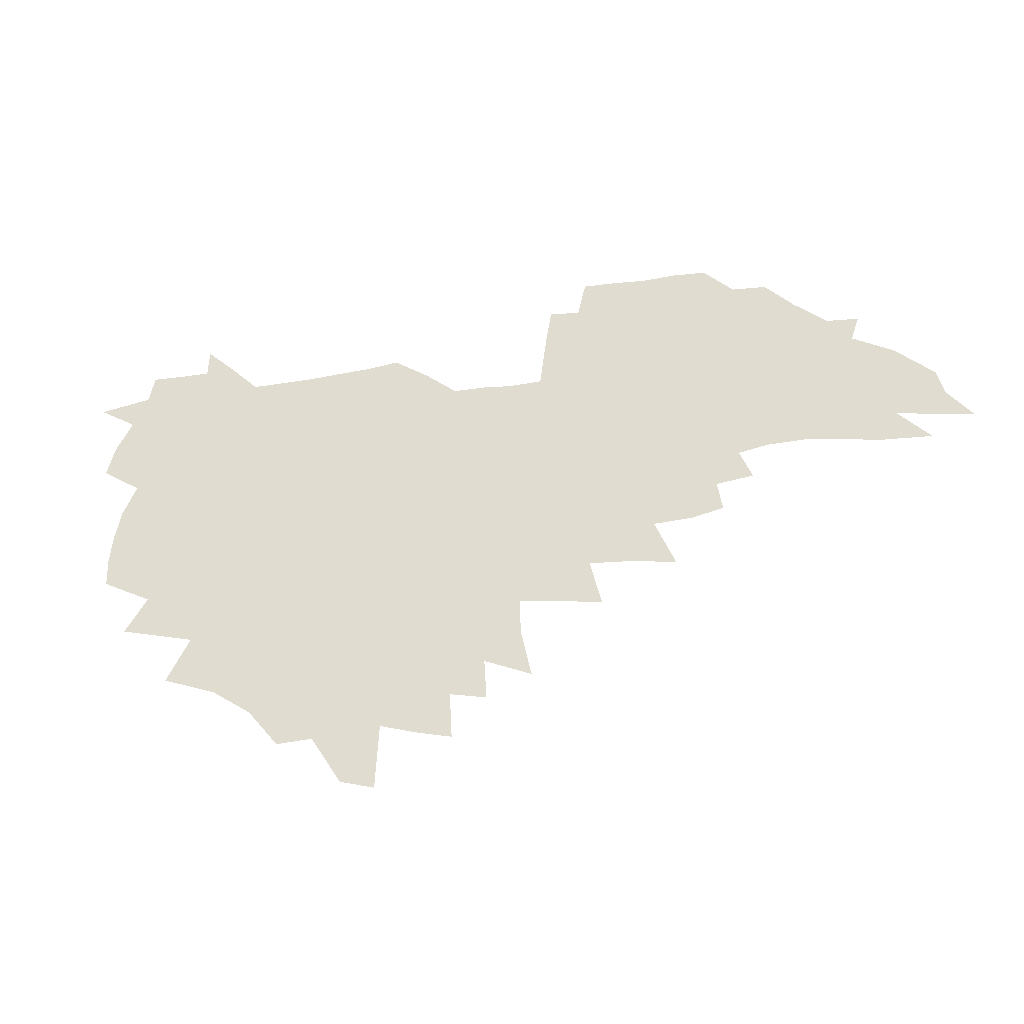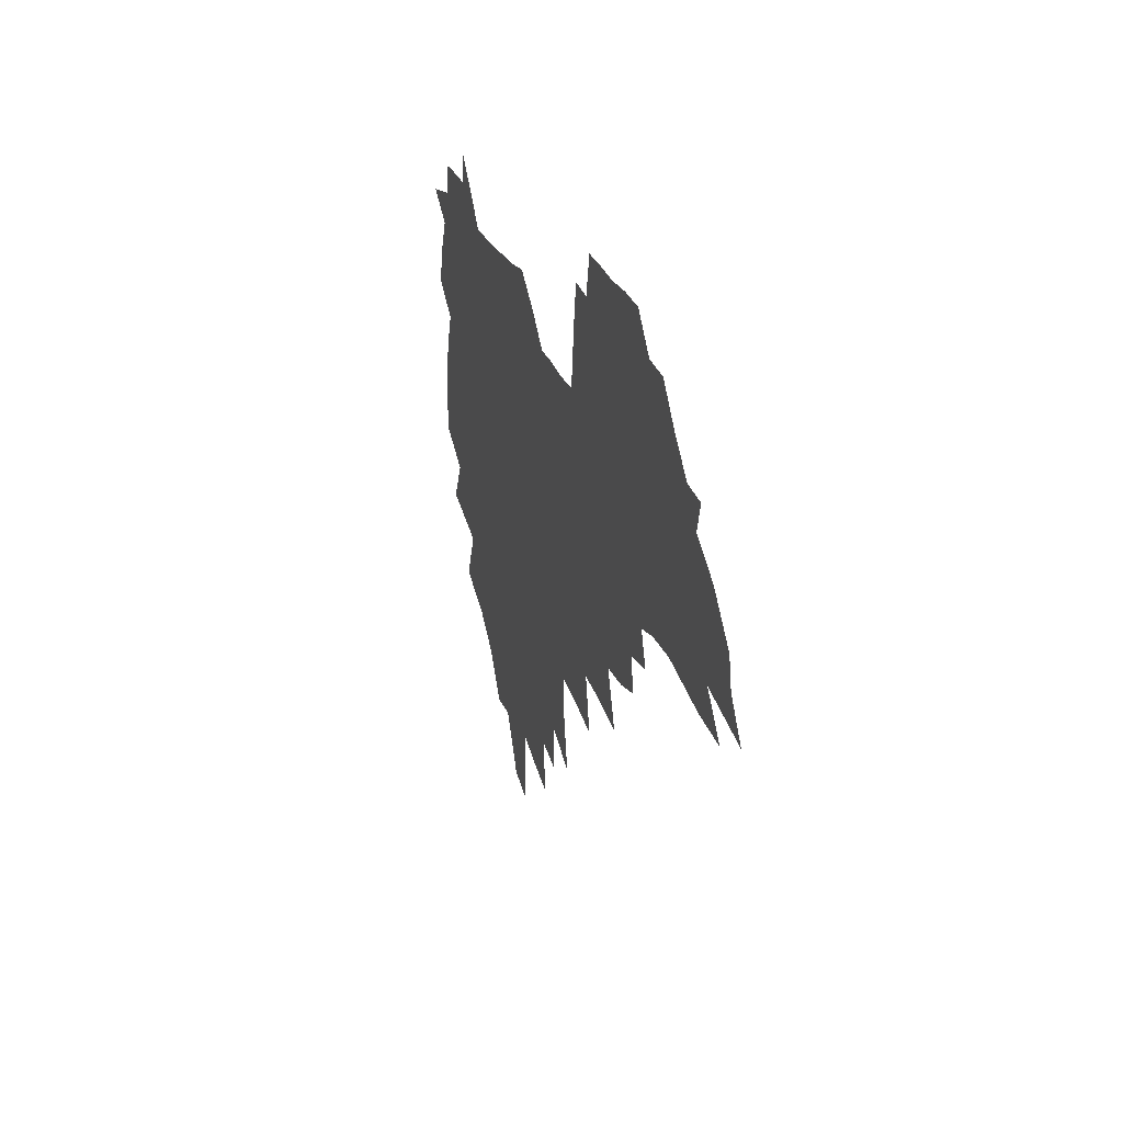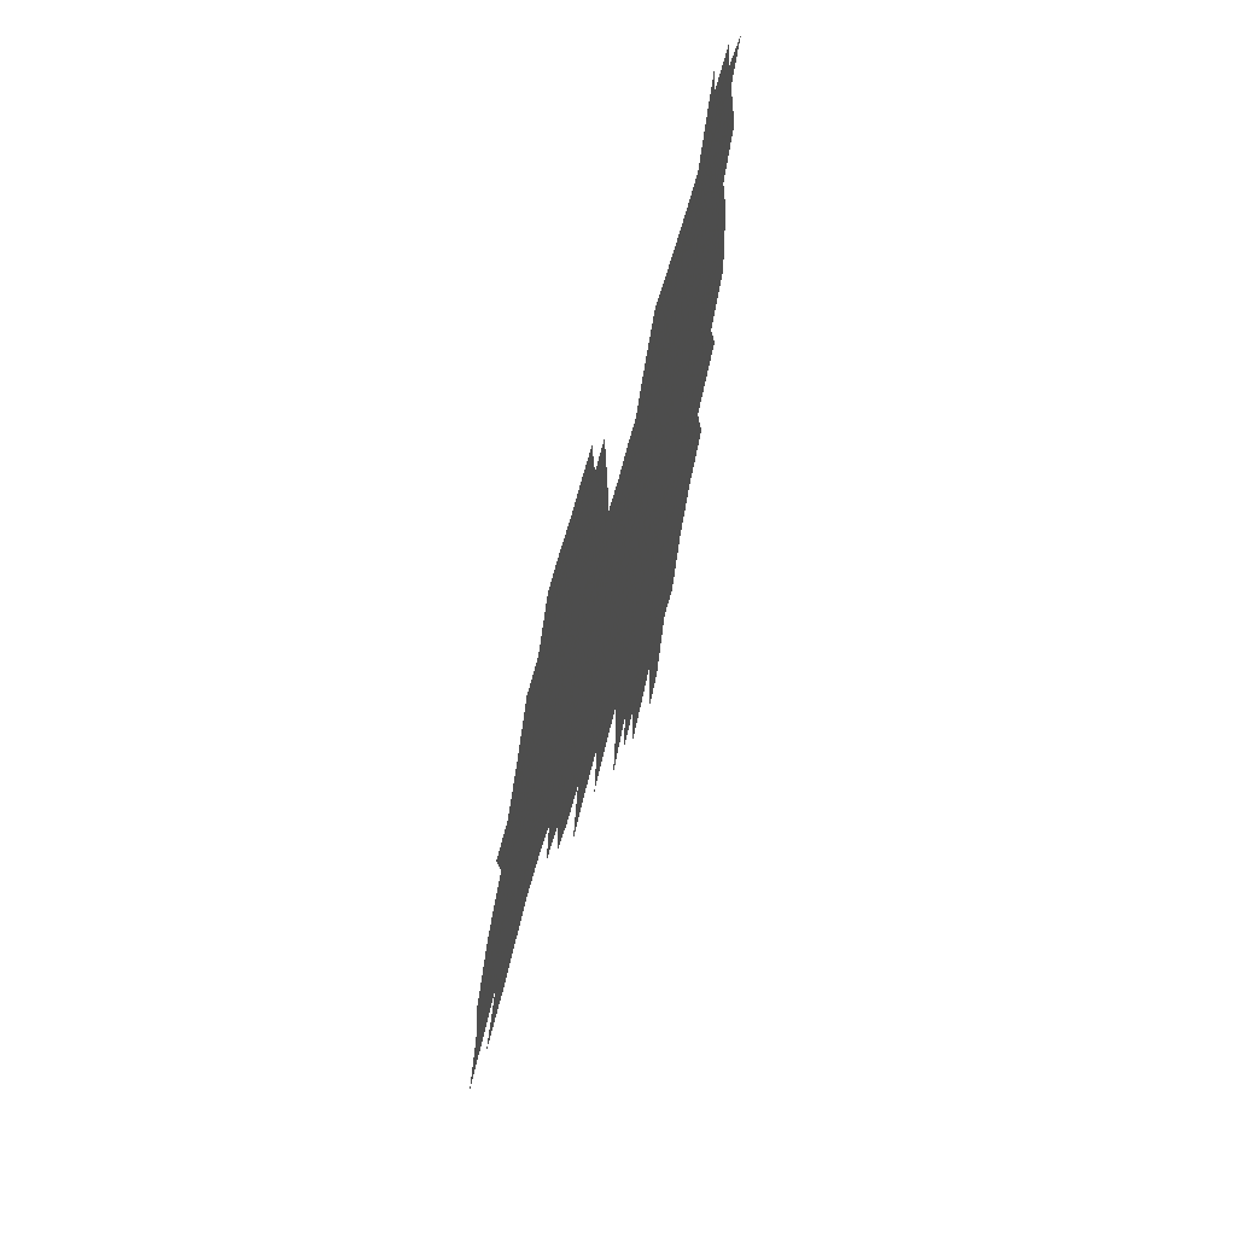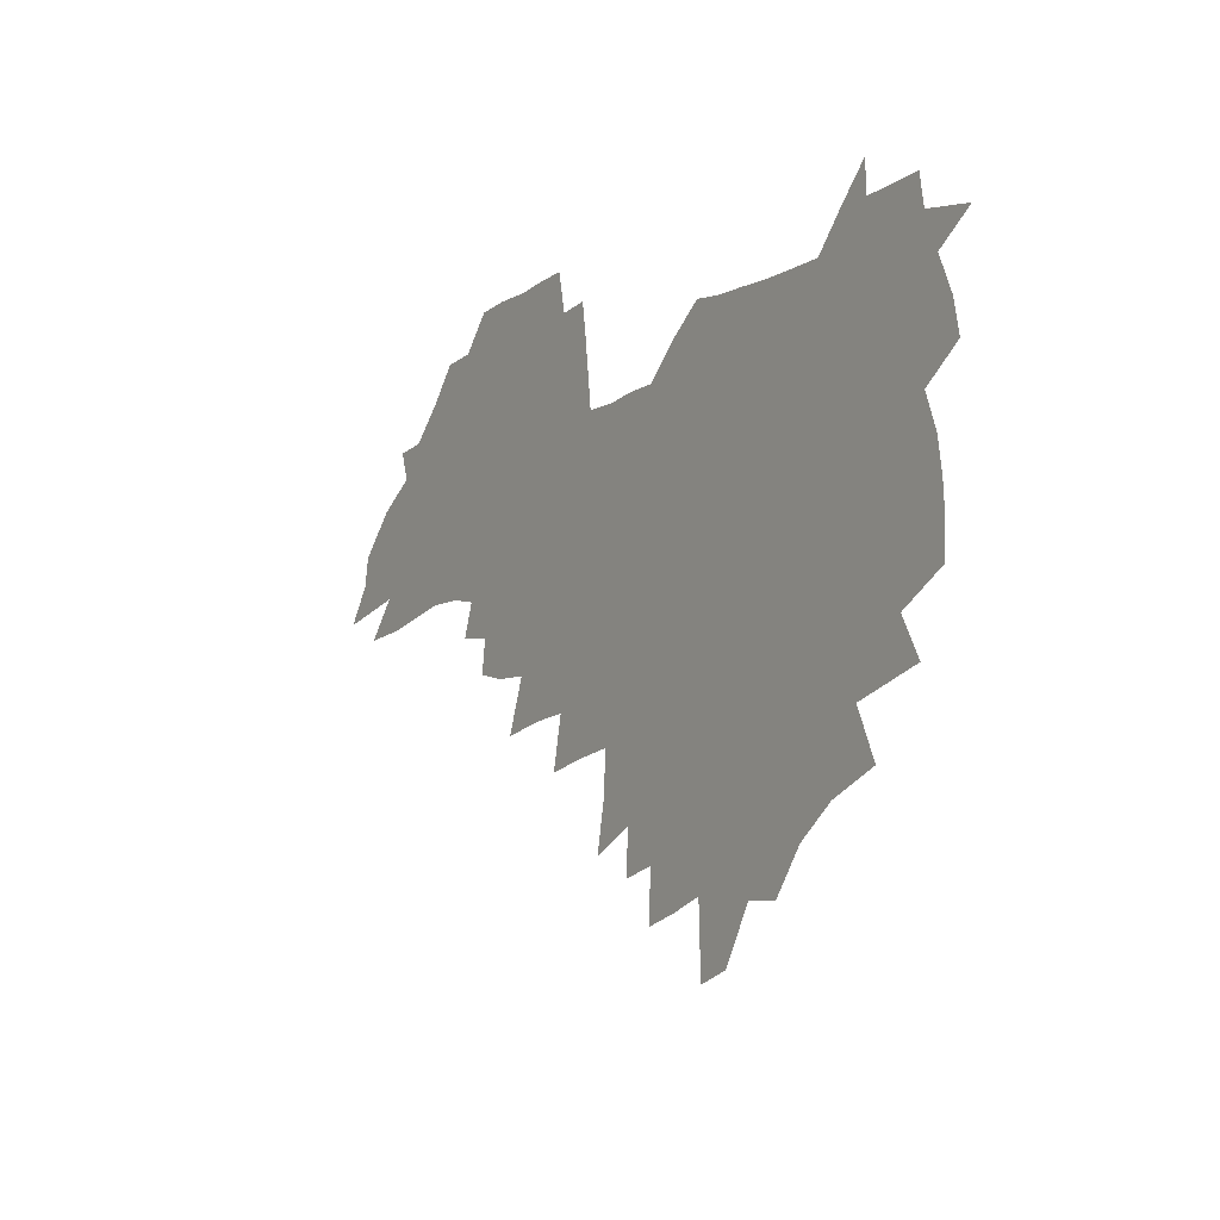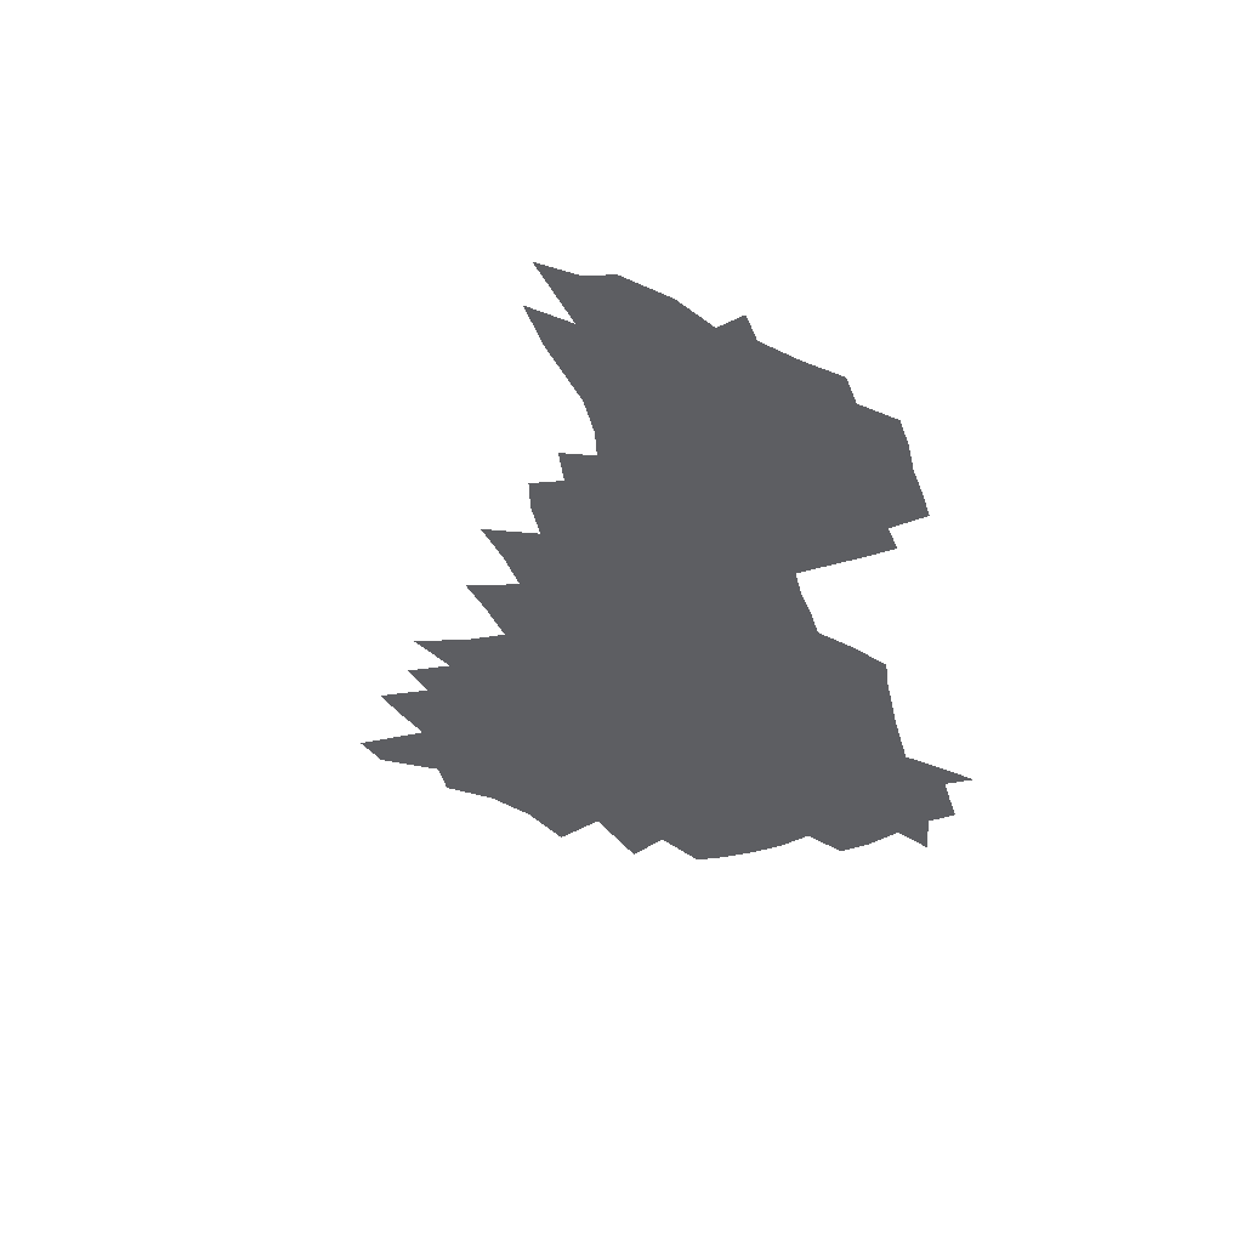
<metadata>
{"format":"obj","ext":"obj","renderer":"f3d","projection":"perspective","resolution":1024,"background":"white","views":[{"elev":-41.2,"azim":12.6,"up":"+Y"},{"elev":22.9,"azim":73.5,"up":"+Y"},{"elev":53.0,"azim":103.2,"up":"+Y"},{"elev":-7.9,"azim":-123.3,"up":"+Y"},{"elev":-39.4,"azim":103.7,"up":"+Z"}]}
</metadata>
<code>
v 205.4 265.8 0
v 212.5 222.4 0
v 215.6 237.2 0
v 222.7 253.4 0
v 229.1 269.6 0
v 231.4 283.4 0
v 222.1 149.6 0
v 221.4 163.9 0
v 222.3 178.4 0
v 224.6 193.2 0
v 230.4 208.8 0
v 233.9 223.7 0
v 235.5 238.4 0
v 239 253.6 0
v 242.9 268.6 0
v 245.1 282.4 0
v 235 118.9 0
v 244.5 136.3 0
v 247.9 151.3 0
v 248.2 165.4 0
v 246 179.6 0
v 246.3 194.1 0
v 247.5 208.7 0
v 251.8 224 0
v 252 238.4 0
v 253.6 252.9 0
v 255.9 267.2 0
v 259.4 281.8 0
v 259.6 296.1 0
v 258.5 86.82 0
v 268.4 108.4 0
v 269.2 123.6 0
v 275.4 139.9 0
v 278.2 153.9 0
v 273.6 167 0
v 268.6 180.7 0
v 264.4 194.7 0
v 266.7 209.3 0
v 268.6 223.8 0
v 269 238.2 0
v 270.4 252.7 0
v 272.2 267.1 0
v 273.5 281.2 0
v 282.4 76.38 0
v 288.7 96.49 0
v 289.4 111.4 0
v 290.7 126.4 0
v 293.3 141.4 0
v 292.6 154.7 0
v 294.1 168.2 0
v 289.5 181.6 0
v 285.9 195.4 0
v 285 209.5 0
v 283.5 223.7 0
v 284.6 237.9 0
v 285 252.1 0
v 286.4 266.3 0
v 300.2 62.54 0
v 304.1 82.73 0
v 303.9 97.15 0
v 305.6 112.8 0
v 306.9 127.7 0
v 308.8 142.5 0
v 307.9 155.5 0
v 309.5 169.1 0
v 309.1 182 0
v 305.2 195.7 0
v 304.3 209.4 0
v 302.8 223.4 0
v 301.3 237.6 0
v 301.6 251.7 0
v 301.7 265.9 0
v 314.2 43.38 0
v 317.7 66.73 0
v 318.8 83.41 0
v 319.5 98.68 0
v 320.4 113.7 0
v 321.5 128.4 0
v 323.6 143.8 0
v 324.5 157.1 0
v 323.4 169.6 0
v 323.1 182.7 0
v 322.6 195.8 0
v 321 209.4 0
v 321 222.9 0
v 318.8 237.1 0
v 317.6 251.3 0
v 317 265.6 0
v 330.1 43.82 0
v 332.8 68.19 0
v 333.7 84.69 0
v 334 99.42 0
v 335.6 115.9 0
v 335.9 129.6 0
v 336.3 143 0
v 336.7 156.7 0
v 337.7 170.5 0
v 337.2 183.1 0
v 336.5 196 0
v 335.2 209.6 0
v 334.6 223.2 0
v 334 236.9 0
v 333.3 250.8 0
v 331.3 266 0
v 344.1 19.43 0
v 345.9 47.61 0
v 346.8 67.3 0
v 347.6 84.89 0
v 347.9 99.38 0
v 348.7 115.6 0
v 349 128.5 0
v 349.5 143.2 0
v 349.9 157.4 0
v 350 170.8 0
v 349.9 183.3 0
v 349.4 196.4 0
v 348.8 209.8 0
v 347.9 223.5 0
v 348.1 237.1 0
v 347.1 251 0
v 345.7 266.2 0
v 359.4 14.2 0
v 360.6 45.84 0
v 361.3 63 0
v 361.4 82.81 0
v 361.7 99.02 0
v 362 114.2 0
v 362.4 128.5 0
v 362.7 142.6 0
v 363 156.4 0
v 363.1 170 0
v 362.8 183.4 0
v 362.6 196.7 0
v 362.3 210.1 0
v 362 223.7 0
v 361.5 237.8 0
v 360.6 252 0
v 359.8 267.8 0
v 361 286 0
v 376.6 39.99 0
v 376 61.26 0
v 375.3 82.37 0
v 375.8 97.06 0
v 376 112.1 0
v 376 127.4 0
v 376.6 141 0
v 376.6 155.2 0
v 376.1 170.1 0
v 376.1 183.3 0
v 376 196.7 0
v 375.7 210.3 0
v 375.6 224.1 0
v 375.9 239.8 0
v 375.7 255.3 0
v 392.6 35.24 0
v 391.4 57.81 0
v 390.3 78.38 0
v 390.2 94.81 0
v 390.1 110.6 0
v 390.3 125.3 0
v 391.1 139.2 0
v 391 153.7 0
v 389.4 169.9 0
v 389.3 183.3 0
v 389.4 196.8 0
v 389.4 210.4 0
v 389.5 224.4 0
v 390.5 241.2 0
v 407.7 53.49 0
v 406.6 73.34 0
v 405 92.46 0
v 405.9 107.3 0
v 405.9 122.6 0
v 406.3 137.4 0
v 405.5 152.8 0
v 404.6 167.9 0
v 403.7 182.6 0
v 403.1 196.7 0
v 403.1 210.4 0
v 403.2 224 0
v 404.5 240.7 0
v 427.6 62.83 0
v 422.9 86.63 0
v 422.5 104 0
v 423.8 118.7 0
v 421.4 136.6 0
v 420.7 151.6 0
v 419 167.6 0
v 418 182.2 0
v 416.9 196.7 0
v 416.8 210.4 0
v 417.2 224.2 0
v 418.5 238.7 0
v 441.2 100.9 0
v 438.7 120 0
v 437.7 135.2 0
v 435.7 151.3 0
v 433.4 167.6 0
v 432.6 181.7 0
v 430.6 196.9 0
v 431.5 210.4 0
v 431.2 224 0
v 433 238.8 0
v 434.7 253.5 0
v 436.8 270.4 0
v 438.9 284.2 0
v 459.6 96.72 0
v 454.5 120.1 0
v 452.7 136.2 0
v 450.3 152.3 0
v 448.2 167.7 0
v 446.8 182.1 0
v 445.3 196.6 0
v 445.8 210.2 0
v 445 223.9 0
v 446.6 238 0
v 448.3 252.4 0
v 450.7 267.9 0
v 452.7 282.4 0
v 456.5 300.4 0
v 472.9 118 0
v 468.1 137.3 0
v 465.3 153.1 0
v 462.1 169.1 0
v 461 183 0
v 460.7 196.7 0
v 459.4 210.6 0
v 457.9 223.7 0
v 461.9 238.5 0
v 463.9 253 0
v 464.6 266.8 0
v 466.9 281.6 0
v 471.1 299.4 0
v 493.4 113.8 0
v 484.4 137.7 0
v 480.7 154.1 0
v 478.7 168.7 0
v 476.2 183.3 0
v 475.8 197.1 0
v 475.5 210.8 0
v 475.5 224.6 0
v 477.5 238.8 0
v 478 252.6 0
v 480.3 267.1 0
v 482.6 282 0
v 485.6 297.8 0
v 501.5 138.1 0
v 496.6 155 0
v 493.2 170 0
v 491.2 183.9 0
v 490.6 197.4 0
v 491 211 0
v 491.1 224.6 0
v 492.2 238.5 0
v 493.6 252.5 0
v 496.9 267.5 0
v 497.7 281.5 0
v 501.6 297.9 0
v 516 141.2 0
v 514 156 0
v 509.2 171.1 0
v 507.3 184.6 0
v 503.8 198.4 0
v 504.3 211.1 0
v 506.9 224.9 0
v 506.8 238.3 0
v 508.4 252.1 0
v 512.2 267 0
v 511.7 280.5 0
v 516.5 296.4 0
v 530.8 157.8 0
v 525.4 172.9 0
v 523 185.7 0
v 522.4 198.5 0
v 520.3 211.6 0
v 521.4 224.7 0
v 520.6 238 0
v 522.5 251.3 0
v 525.7 265.9 0
v 529.9 281 0
v 538.7 175.3 0
v 537.4 186.8 0
v 536.6 199.1 0
v 535.3 211.9 0
v 535 224.6 0
v 539.2 238 0
v 538.7 251.2 0
v 541.5 264.9 0
v 545.3 279.3 0
v 557.1 175.2 0
v 553.7 187.4 0
v 551.6 199.5 0
v 550.9 211.8 0
v 552.2 224.3 0
v 554.9 237.2 0
v 555.7 250.3 0
v 558.3 263.7 0
v 589.9 168 0
v 571.5 187.1 0
v 568.8 199.3 0
v 567.9 211.3 0
v 569.3 223.5 0
v 568.7 236.2 0
v 572.9 249.1 0
v 612.3 165.7 0
v 598.2 182.8 0
v 589.9 197.4 0
v 585.2 210.5 0
v 584.2 222.7 0
v 583.4 234.8 0
v 587.4 247.3 0
v 632.5 175 0
v 621.3 191.3 0
v 618.8 204.3 0
v 601.8 222.6 0
f 4 5 1
f 11 12 2
f 2 12 3
f 12 13 3
f 3 13 4
f 13 14 4
f 4 14 5
f 14 15 5
f 5 15 6
f 15 16 6
f 18 19 7
f 7 19 8
f 19 20 8
f 8 20 9
f 20 21 9
f 9 21 10
f 21 22 10
f 10 22 11
f 22 23 11
f 11 23 12
f 23 24 12
f 12 24 13
f 24 25 13
f 13 25 14
f 25 26 14
f 14 26 15
f 26 27 15
f 15 27 16
f 27 28 16
f 31 32 17
f 17 32 18
f 32 33 18
f 18 33 19
f 33 34 19
f 19 34 20
f 34 35 20
f 20 35 21
f 35 36 21
f 21 36 22
f 36 37 22
f 22 37 23
f 37 38 23
f 23 38 24
f 38 39 24
f 24 39 25
f 39 40 25
f 25 40 26
f 40 41 26
f 26 41 27
f 41 42 27
f 27 42 28
f 42 43 28
f 28 43 29
f 44 45 30
f 30 45 31
f 45 46 31
f 31 46 32
f 46 47 32
f 32 47 33
f 47 48 33
f 33 48 34
f 48 49 34
f 34 49 35
f 49 50 35
f 35 50 36
f 50 51 36
f 36 51 37
f 51 52 37
f 37 52 38
f 52 53 38
f 38 53 39
f 53 54 39
f 39 54 40
f 54 55 40
f 40 55 41
f 55 56 41
f 41 56 42
f 56 57 42
f 42 57 43
f 58 59 44
f 44 59 45
f 59 60 45
f 45 60 46
f 60 61 46
f 46 61 47
f 61 62 47
f 47 62 48
f 62 63 48
f 48 63 49
f 63 64 49
f 49 64 50
f 64 65 50
f 50 65 51
f 65 66 51
f 51 66 52
f 66 67 52
f 52 67 53
f 67 68 53
f 53 68 54
f 68 69 54
f 54 69 55
f 69 70 55
f 55 70 56
f 70 71 56
f 56 71 57
f 71 72 57
f 73 74 58
f 58 74 59
f 74 75 59
f 59 75 60
f 75 76 60
f 60 76 61
f 76 77 61
f 61 77 62
f 77 78 62
f 62 78 63
f 78 79 63
f 63 79 64
f 79 80 64
f 64 80 65
f 80 81 65
f 65 81 66
f 81 82 66
f 66 82 67
f 82 83 67
f 67 83 68
f 83 84 68
f 68 84 69
f 84 85 69
f 69 85 70
f 85 86 70
f 70 86 71
f 86 87 71
f 71 87 72
f 87 88 72
f 73 89 74
f 89 90 74
f 74 90 75
f 90 91 75
f 75 91 76
f 91 92 76
f 76 92 77
f 92 93 77
f 77 93 78
f 93 94 78
f 78 94 79
f 94 95 79
f 79 95 80
f 95 96 80
f 80 96 81
f 96 97 81
f 81 97 82
f 97 98 82
f 82 98 83
f 98 99 83
f 83 99 84
f 99 100 84
f 84 100 85
f 100 101 85
f 85 101 86
f 101 102 86
f 86 102 87
f 102 103 87
f 87 103 88
f 103 104 88
f 105 106 89
f 89 106 90
f 106 107 90
f 90 107 91
f 107 108 91
f 91 108 92
f 108 109 92
f 92 109 93
f 109 110 93
f 93 110 94
f 110 111 94
f 94 111 95
f 111 112 95
f 95 112 96
f 112 113 96
f 96 113 97
f 113 114 97
f 97 114 98
f 114 115 98
f 98 115 99
f 115 116 99
f 99 116 100
f 116 117 100
f 100 117 101
f 117 118 101
f 101 118 102
f 118 119 102
f 102 119 103
f 119 120 103
f 103 120 104
f 120 121 104
f 105 122 106
f 122 123 106
f 106 123 107
f 123 124 107
f 107 124 108
f 124 125 108
f 108 125 109
f 125 126 109
f 109 126 110
f 126 127 110
f 110 127 111
f 127 128 111
f 111 128 112
f 128 129 112
f 112 129 113
f 129 130 113
f 113 130 114
f 130 131 114
f 114 131 115
f 131 132 115
f 115 132 116
f 132 133 116
f 116 133 117
f 133 134 117
f 117 134 118
f 134 135 118
f 118 135 119
f 135 136 119
f 119 136 120
f 136 137 120
f 120 137 121
f 137 138 121
f 123 140 124
f 140 141 124
f 124 141 125
f 141 142 125
f 125 142 126
f 142 143 126
f 126 143 127
f 143 144 127
f 127 144 128
f 144 145 128
f 128 145 129
f 145 146 129
f 129 146 130
f 146 147 130
f 130 147 131
f 147 148 131
f 131 148 132
f 148 149 132
f 132 149 133
f 149 150 133
f 133 150 134
f 150 151 134
f 134 151 135
f 151 152 135
f 135 152 136
f 152 153 136
f 136 153 137
f 153 154 137
f 137 154 138
f 140 155 141
f 155 156 141
f 141 156 142
f 156 157 142
f 142 157 143
f 157 158 143
f 143 158 144
f 158 159 144
f 144 159 145
f 159 160 145
f 145 160 146
f 160 161 146
f 146 161 147
f 161 162 147
f 147 162 148
f 162 163 148
f 148 163 149
f 163 164 149
f 149 164 150
f 164 165 150
f 150 165 151
f 165 166 151
f 151 166 152
f 166 167 152
f 152 167 153
f 167 168 153
f 153 168 154
f 156 169 157
f 169 170 157
f 157 170 158
f 170 171 158
f 158 171 159
f 171 172 159
f 159 172 160
f 172 173 160
f 160 173 161
f 173 174 161
f 161 174 162
f 174 175 162
f 162 175 163
f 175 176 163
f 163 176 164
f 176 177 164
f 164 177 165
f 177 178 165
f 165 178 166
f 178 179 166
f 166 179 167
f 179 180 167
f 167 180 168
f 180 181 168
f 170 182 171
f 182 183 171
f 171 183 172
f 183 184 172
f 172 184 173
f 184 185 173
f 173 185 174
f 185 186 174
f 174 186 175
f 186 187 175
f 175 187 176
f 187 188 176
f 176 188 177
f 188 189 177
f 177 189 178
f 189 190 178
f 178 190 179
f 190 191 179
f 179 191 180
f 191 192 180
f 180 192 181
f 192 193 181
f 184 194 185
f 194 195 185
f 185 195 186
f 195 196 186
f 186 196 187
f 196 197 187
f 187 197 188
f 197 198 188
f 188 198 189
f 198 199 189
f 189 199 190
f 199 200 190
f 190 200 191
f 200 201 191
f 191 201 192
f 201 202 192
f 192 202 193
f 202 203 193
f 194 207 195
f 207 208 195
f 195 208 196
f 208 209 196
f 196 209 197
f 209 210 197
f 197 210 198
f 210 211 198
f 198 211 199
f 211 212 199
f 199 212 200
f 212 213 200
f 200 213 201
f 213 214 201
f 201 214 202
f 214 215 202
f 202 215 203
f 215 216 203
f 203 216 204
f 216 217 204
f 204 217 205
f 217 218 205
f 205 218 206
f 218 219 206
f 208 221 209
f 221 222 209
f 209 222 210
f 222 223 210
f 210 223 211
f 223 224 211
f 211 224 212
f 224 225 212
f 212 225 213
f 225 226 213
f 213 226 214
f 226 227 214
f 214 227 215
f 227 228 215
f 215 228 216
f 228 229 216
f 216 229 217
f 229 230 217
f 217 230 218
f 230 231 218
f 218 231 219
f 231 232 219
f 219 232 220
f 232 233 220
f 221 234 222
f 234 235 222
f 222 235 223
f 235 236 223
f 223 236 224
f 236 237 224
f 224 237 225
f 237 238 225
f 225 238 226
f 238 239 226
f 226 239 227
f 239 240 227
f 227 240 228
f 240 241 228
f 228 241 229
f 241 242 229
f 229 242 230
f 242 243 230
f 230 243 231
f 243 244 231
f 231 244 232
f 244 245 232
f 232 245 233
f 245 246 233
f 235 247 236
f 247 248 236
f 236 248 237
f 248 249 237
f 237 249 238
f 249 250 238
f 238 250 239
f 250 251 239
f 239 251 240
f 251 252 240
f 240 252 241
f 252 253 241
f 241 253 242
f 253 254 242
f 242 254 243
f 254 255 243
f 243 255 244
f 255 256 244
f 244 256 245
f 256 257 245
f 245 257 246
f 257 258 246
f 247 259 248
f 259 260 248
f 248 260 249
f 260 261 249
f 249 261 250
f 261 262 250
f 250 262 251
f 262 263 251
f 251 263 252
f 263 264 252
f 252 264 253
f 264 265 253
f 253 265 254
f 265 266 254
f 254 266 255
f 266 267 255
f 255 267 256
f 267 268 256
f 256 268 257
f 268 269 257
f 257 269 258
f 269 270 258
f 260 271 261
f 271 272 261
f 261 272 262
f 272 273 262
f 262 273 263
f 273 274 263
f 263 274 264
f 274 275 264
f 264 275 265
f 275 276 265
f 265 276 266
f 276 277 266
f 266 277 267
f 277 278 267
f 267 278 268
f 278 279 268
f 268 279 269
f 279 280 269
f 269 280 270
f 272 281 273
f 281 282 273
f 273 282 274
f 282 283 274
f 274 283 275
f 283 284 275
f 275 284 276
f 284 285 276
f 276 285 277
f 285 286 277
f 277 286 278
f 286 287 278
f 278 287 279
f 287 288 279
f 279 288 280
f 288 289 280
f 281 290 282
f 290 291 282
f 282 291 283
f 291 292 283
f 283 292 284
f 292 293 284
f 284 293 285
f 293 294 285
f 285 294 286
f 294 295 286
f 286 295 287
f 295 296 287
f 287 296 288
f 296 297 288
f 288 297 289
f 290 298 291
f 298 299 291
f 291 299 292
f 299 300 292
f 292 300 293
f 300 301 293
f 293 301 294
f 301 302 294
f 294 302 295
f 302 303 295
f 295 303 296
f 303 304 296
f 296 304 297
f 298 305 299
f 305 306 299
f 299 306 300
f 306 307 300
f 300 307 301
f 307 308 301
f 301 308 302
f 308 309 302
f 302 309 303
f 309 310 303
f 303 310 304
f 310 311 304
f 306 312 307
f 312 313 307
f 307 313 308
f 313 314 308
f 308 314 309
f 314 315 309
f 309 315 310

</code>
